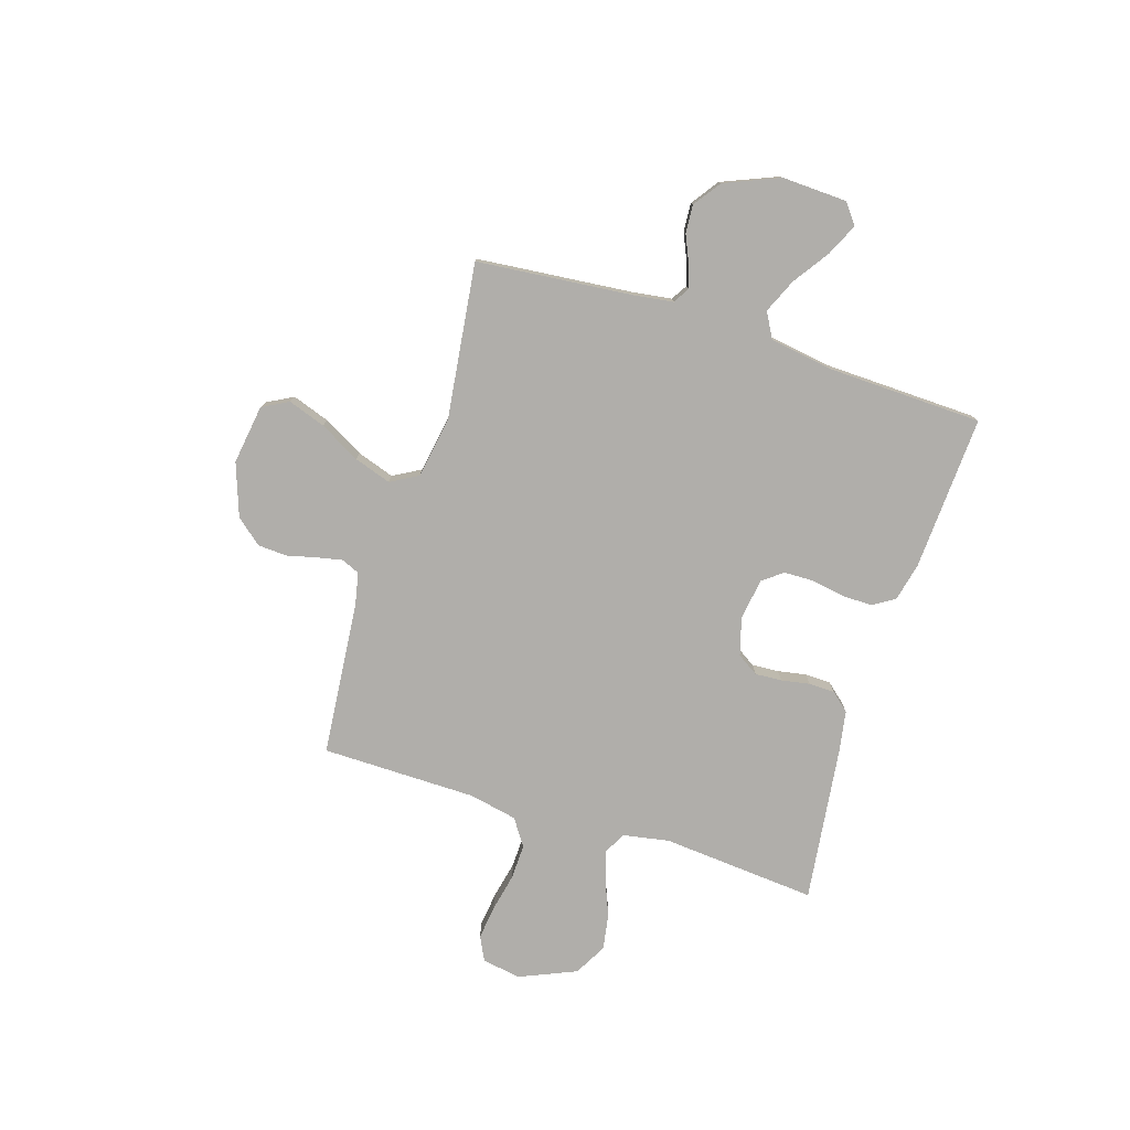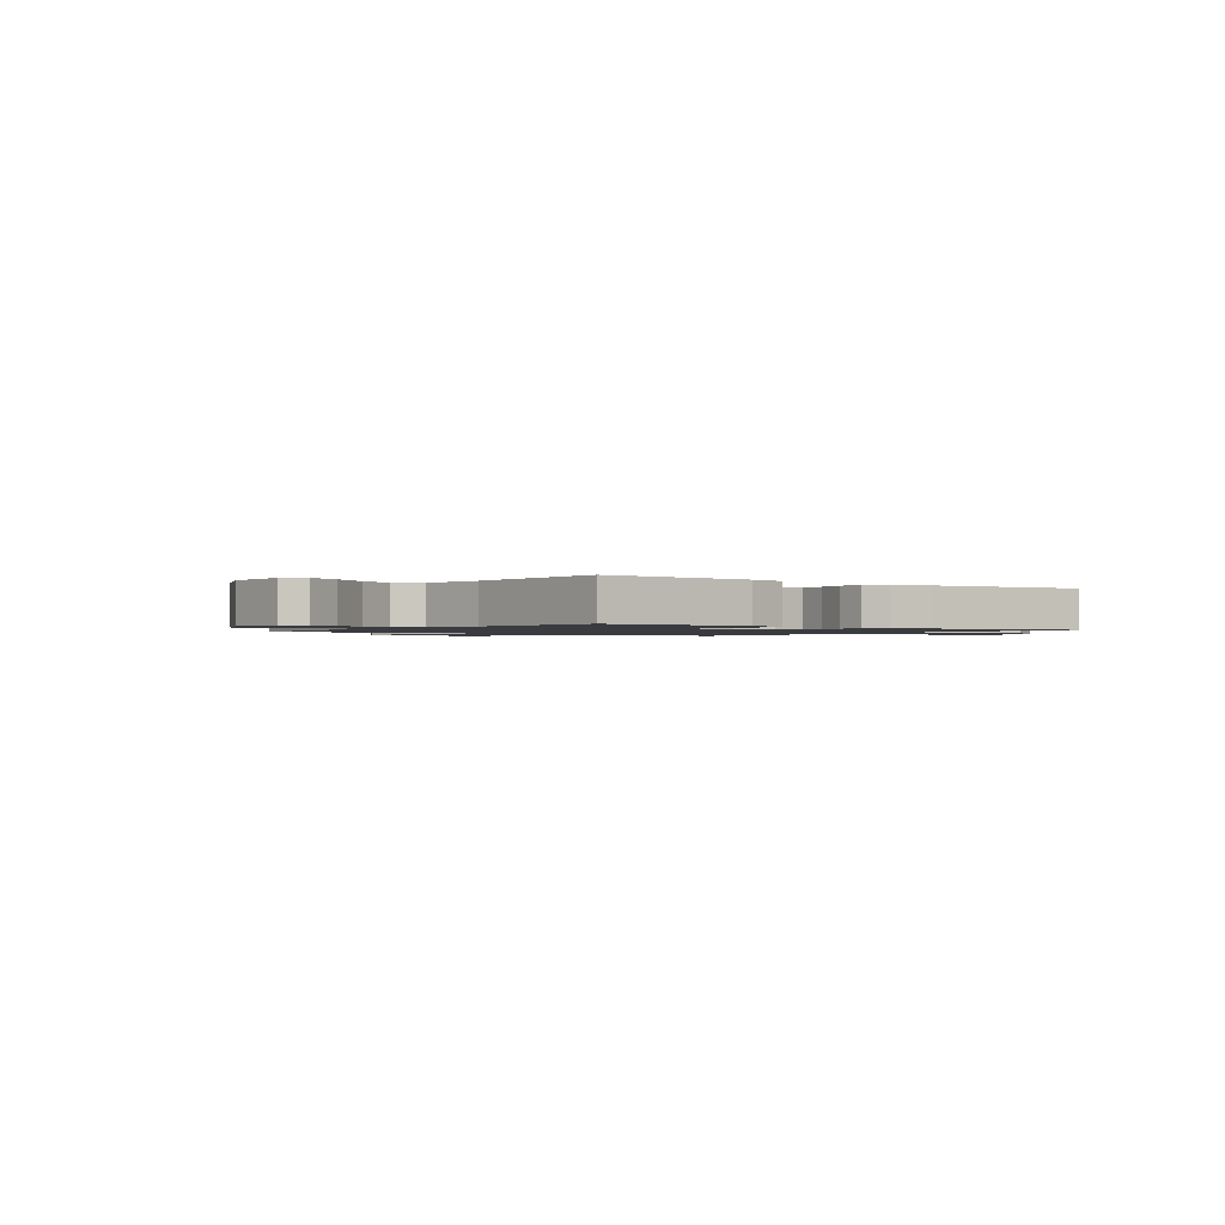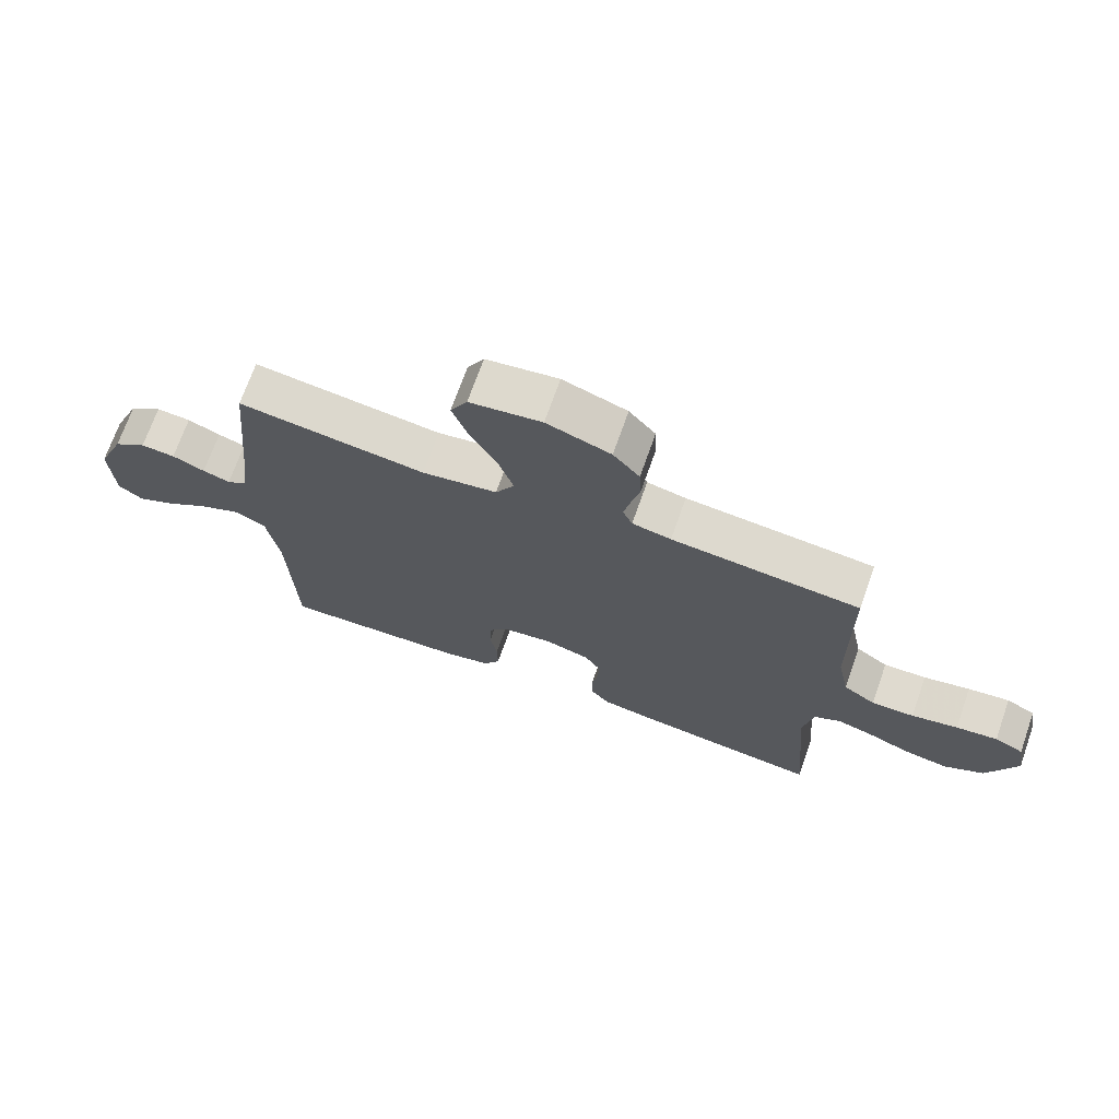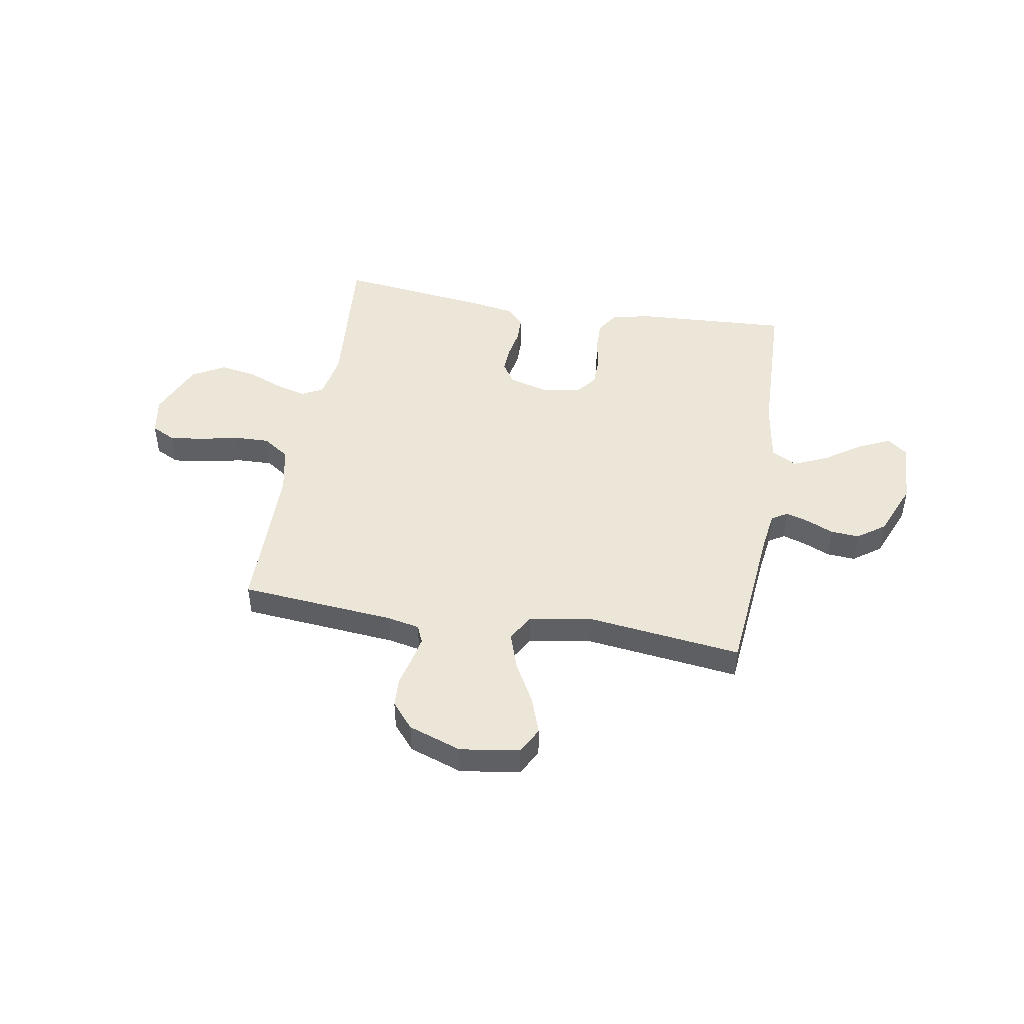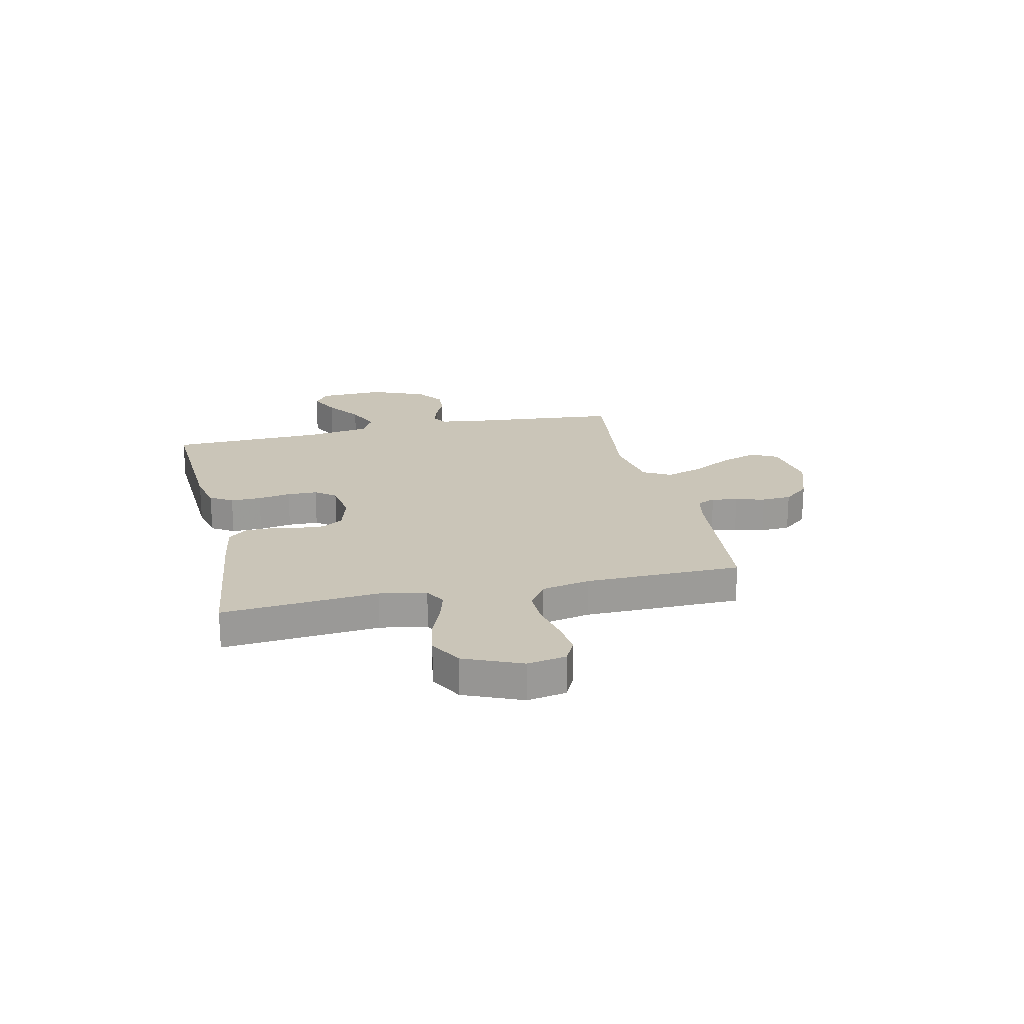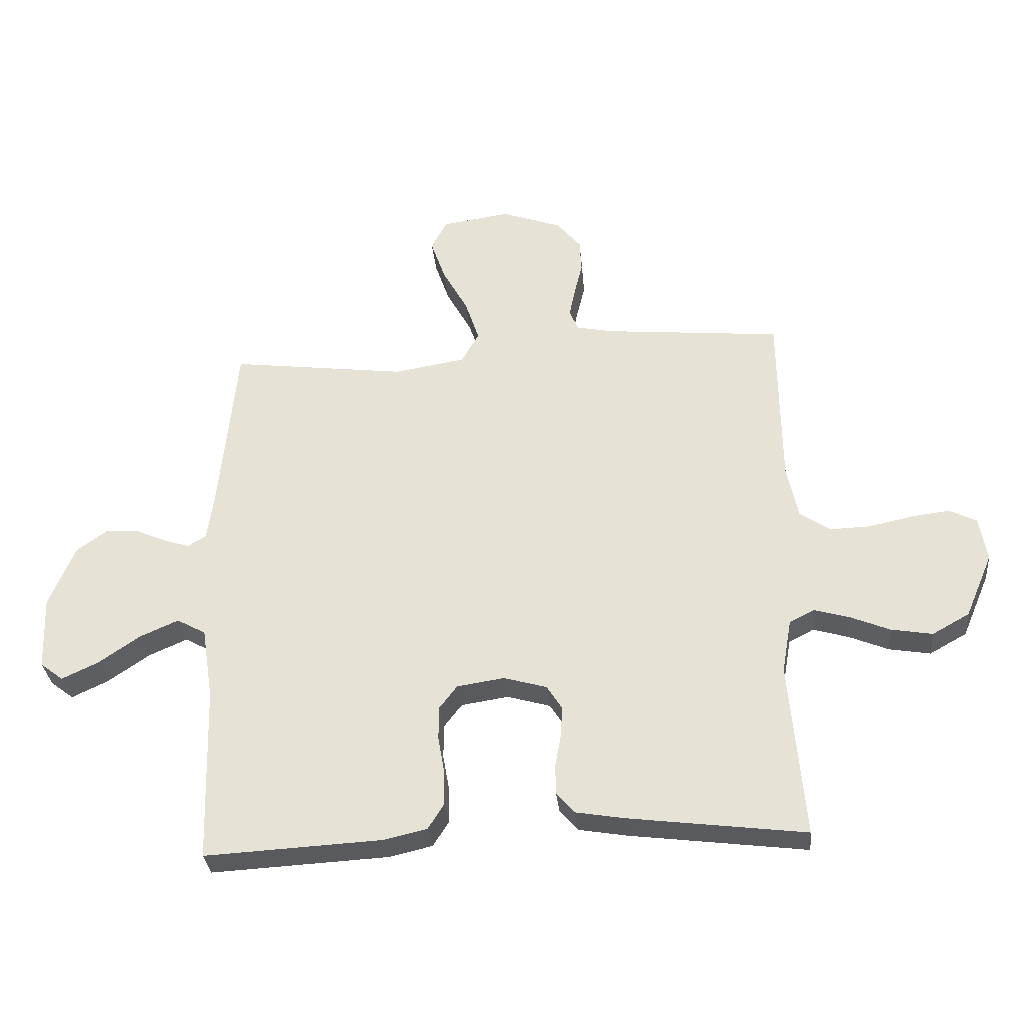
<metadata>
{"format":"obj","ext":"obj","renderer":"f3d","projection":"perspective","resolution":1024,"background":"white","views":[{"elev":-77.9,"azim":72.5,"up":"+Y"},{"elev":-1.3,"azim":143.9,"up":"+Y"},{"elev":70.7,"azim":-160.6,"up":"+Z"},{"elev":46.4,"azim":9.6,"up":"+Y"},{"elev":20.4,"azim":-102.8,"up":"+Y"},{"elev":-32.0,"azim":-174.6,"up":"+Z"}]}
</metadata>
<code>
v 0.5 0.07 -0.5
v 0.2 0.07 -0.484
v 0.126 0.07 -0.467
v 0.099 0.07 -0.424
v 0.1 0.07 -0.365
v 0.111 0.07 -0.302
v 0.11 0.07 -0.244
v 0.08 0.07 -0.205
v 0 0.07 -0.193
v -0.073 0.07 -0.214
v -0.099 0.07 -0.255
v -0.096 0.07 -0.307
v -0.086 0.07 -0.362
v -0.087 0.07 -0.412
v -0.118 0.07 -0.448
v -0.2 0.07 -0.462
v -0.5 0.07 -0.5
v -0.475 0.07 -0.2
v -0.491 0.07 -0.11
v -0.533 0.07 -0.088
v -0.592 0.07 -0.105
v -0.66 0.07 -0.133
v -0.73 0.07 -0.145
v -0.793 0.07 -0.11
v -0.84 0.07 0
v -0.827 0.07 0.075
v -0.781 0.07 0.098
v -0.715 0.07 0.09
v -0.641 0.07 0.074
v -0.573 0.07 0.072
v -0.522 0.07 0.107
v -0.503 0.07 0.2
v -0.5 0.07 0.5
v -0.2 0.07 0.528
v -0.138 0.07 0.541
v -0.123 0.07 0.576
v -0.133 0.07 0.625
v -0.147 0.07 0.682
v -0.144 0.07 0.739
v -0.102 0.07 0.789
v 0 0.07 0.825
v 0.115 0.07 0.808
v 0.142 0.07 0.757
v 0.117 0.07 0.685
v 0.074 0.07 0.607
v 0.05 0.07 0.535
v 0.08 0.07 0.482
v 0.2 0.07 0.462
v 0.5 0.07 0.5
v 0.529 0.07 0.2
v 0.54 0.07 0.122
v 0.571 0.07 0.103
v 0.615 0.07 0.117
v 0.667 0.07 0.14
v 0.722 0.07 0.144
v 0.775 0.07 0.106
v 0.819 0.07 0
v 0.814 0.07 -0.126
v 0.775 0.07 -0.156
v 0.713 0.07 -0.127
v 0.643 0.07 -0.079
v 0.577 0.07 -0.05
v 0.528 0.07 -0.077
v 0.509 0.07 -0.2
v 0.5 0 -0.5
v 0.2 0 -0.484
v 0.126 0 -0.467
v 0.099 0 -0.424
v 0.1 0 -0.365
v 0.111 0 -0.302
v 0.11 0 -0.244
v 0.08 0 -0.205
v 0 0 -0.193
v -0.073 0 -0.214
v -0.099 0 -0.255
v -0.096 0 -0.307
v -0.086 0 -0.362
v -0.087 0 -0.412
v -0.118 0 -0.448
v -0.2 0 -0.462
v -0.5 0 -0.5
v -0.475 0 -0.2
v -0.491 0 -0.11
v -0.533 0 -0.088
v -0.592 0 -0.105
v -0.66 0 -0.133
v -0.73 0 -0.145
v -0.793 0 -0.11
v -0.84 0 0
v -0.827 0 0.075
v -0.781 0 0.098
v -0.715 0 0.09
v -0.641 0 0.074
v -0.573 0 0.072
v -0.522 0 0.107
v -0.503 0 0.2
v -0.5 0 0.5
v -0.2 0 0.528
v -0.138 0 0.541
v -0.123 0 0.576
v -0.133 0 0.625
v -0.147 0 0.682
v -0.144 0 0.739
v -0.102 0 0.789
v 0 0 0.825
v 0.115 0 0.808
v 0.142 0 0.757
v 0.117 0 0.685
v 0.074 0 0.607
v 0.05 0 0.535
v 0.08 0 0.482
v 0.2 0 0.462
v 0.5 0 0.5
v 0.529 0 0.2
v 0.54 0 0.122
v 0.571 0 0.103
v 0.615 0 0.117
v 0.667 0 0.14
v 0.722 0 0.144
v 0.775 0 0.106
v 0.819 0 0
v 0.814 0 -0.126
v 0.775 0 -0.156
v 0.713 0 -0.127
v 0.643 0 -0.079
v 0.577 0 -0.05
v 0.528 0 -0.077
v 0.509 0 -0.2
f 58 59 60 61
f 58 61 62
f 57 58 62
f 56 57 62
f 53 54 55 56
f 52 53 56 62
f 51 52 62 63
f 48 49 50
f 47 48 50 51
f 42 43 44 45
f 42 45 46
f 41 42 46
f 40 41 46
f 37 38 39 40
f 36 37 40 46
f 35 36 46 47
f 32 33 34
f 31 32 34 35
f 26 27 28 29
f 26 29 30
f 25 26 30
f 24 25 30
f 21 22 23 24
f 20 21 24 30
f 19 20 30 31
f 15 16 17 18
f 12 13 14 15
f 11 12 15 18
f 10 11 18 19
f 3 4 5 6
f 3 6 7
f 64 1 2 3
f 64 3 7
f 63 64 7 8
f 51 63 8 9
f 31 35 47 51
f 19 31 51
f 9 10 19 51
f 125 124 123 122
f 126 125 122
f 126 122 121
f 126 121 120
f 120 119 118 117
f 126 120 117 116
f 127 126 116 115
f 114 113 112
f 115 114 112 111
f 109 108 107 106
f 110 109 106
f 110 106 105
f 110 105 104
f 104 103 102 101
f 110 104 101 100
f 111 110 100 99
f 98 97 96
f 99 98 96 95
f 93 92 91 90
f 94 93 90
f 94 90 89
f 94 89 88
f 88 87 86 85
f 94 88 85 84
f 95 94 84 83
f 82 81 80 79
f 79 78 77 76
f 82 79 76 75
f 83 82 75 74
f 70 69 68 67
f 71 70 67
f 67 66 65 128
f 71 67 128
f 72 71 128 127
f 73 72 127 115
f 115 111 99 95
f 115 95 83
f 115 83 74 73
f 1 65 66 2
f 2 66 67 3
f 3 67 68 4
f 4 68 69 5
f 5 69 70 6
f 6 70 71 7
f 7 71 72 8
f 8 72 73 9
f 9 73 74 10
f 10 74 75 11
f 11 75 76 12
f 12 76 77 13
f 13 77 78 14
f 14 78 79 15
f 15 79 80 16
f 16 80 81 17
f 17 81 82 18
f 18 82 83 19
f 19 83 84 20
f 20 84 85 21
f 21 85 86 22
f 22 86 87 23
f 23 87 88 24
f 24 88 89 25
f 25 89 90 26
f 26 90 91 27
f 27 91 92 28
f 28 92 93 29
f 29 93 94 30
f 30 94 95 31
f 31 95 96 32
f 32 96 97 33
f 33 97 98 34
f 34 98 99 35
f 35 99 100 36
f 36 100 101 37
f 37 101 102 38
f 38 102 103 39
f 39 103 104 40
f 40 104 105 41
f 41 105 106 42
f 42 106 107 43
f 43 107 108 44
f 44 108 109 45
f 45 109 110 46
f 46 110 111 47
f 47 111 112 48
f 48 112 113 49
f 49 113 114 50
f 50 114 115 51
f 51 115 116 52
f 52 116 117 53
f 53 117 118 54
f 54 118 119 55
f 55 119 120 56
f 56 120 121 57
f 57 121 122 58
f 58 122 123 59
f 59 123 124 60
f 60 124 125 61
f 61 125 126 62
f 62 126 127 63
f 63 127 128 64
f 64 128 65 1

</code>
